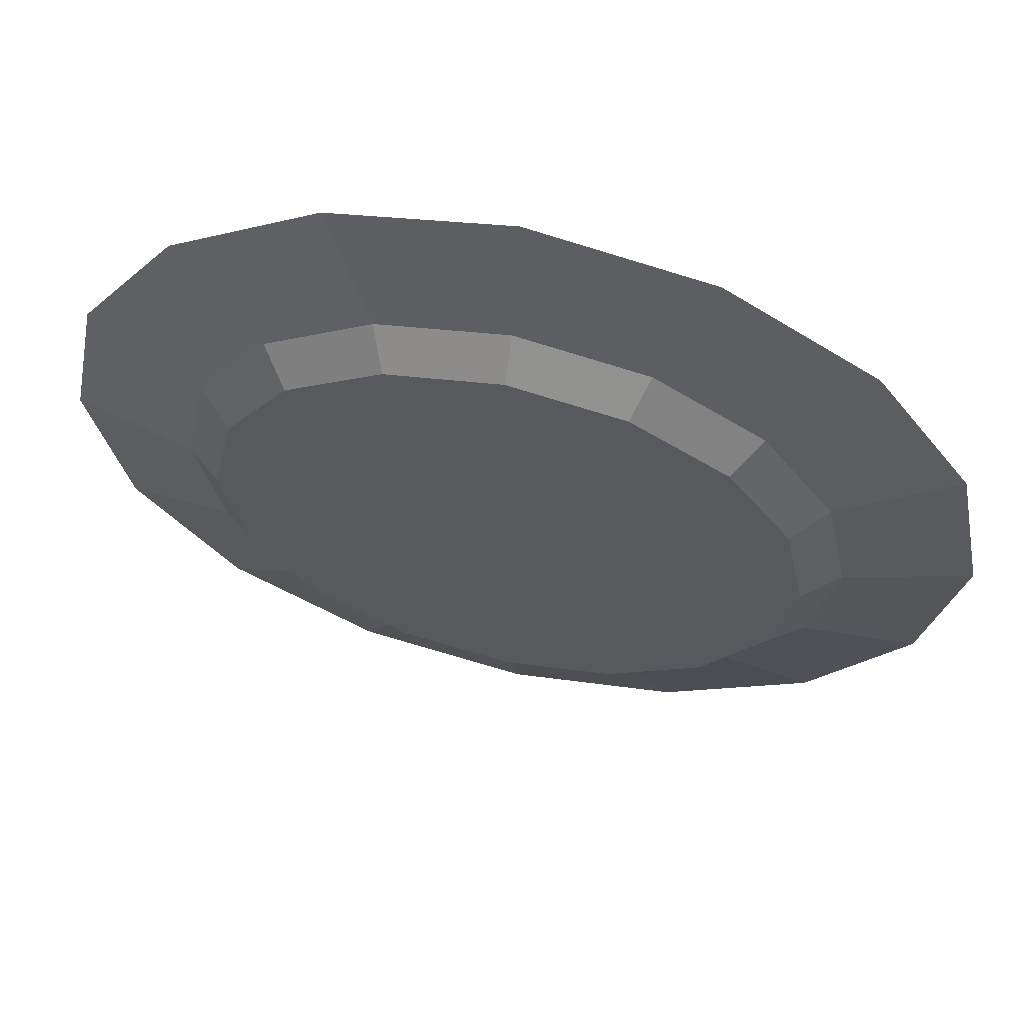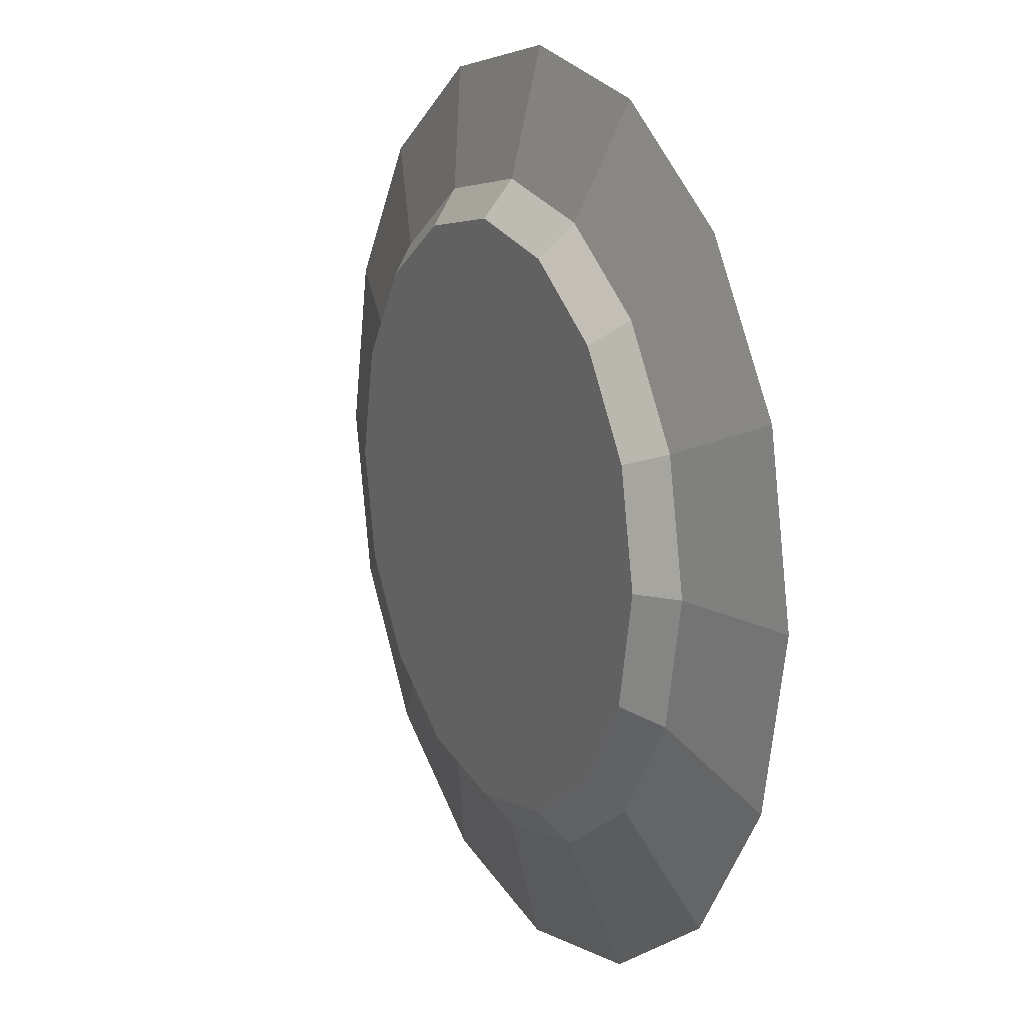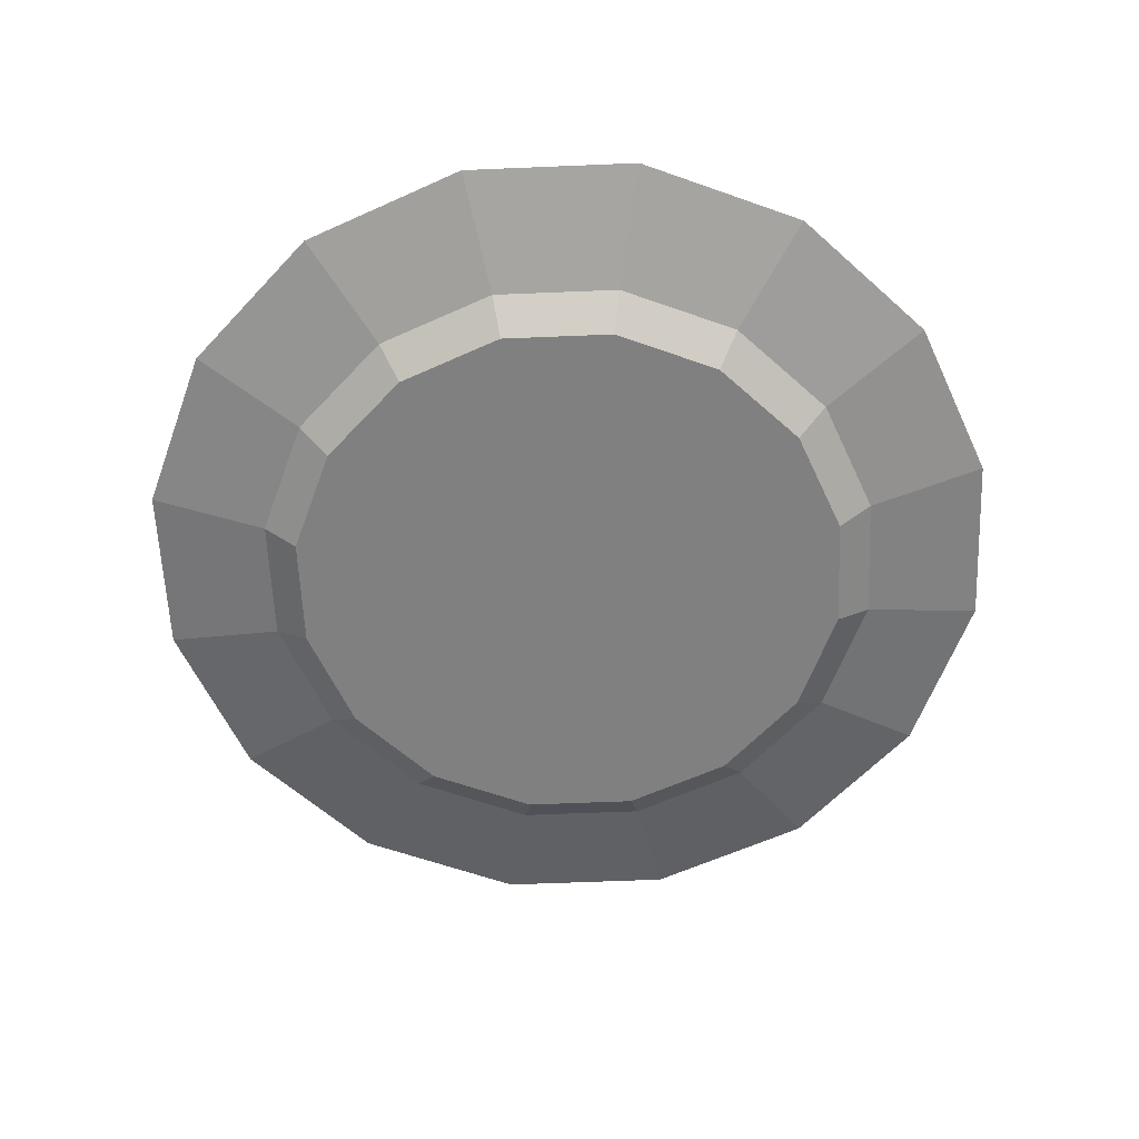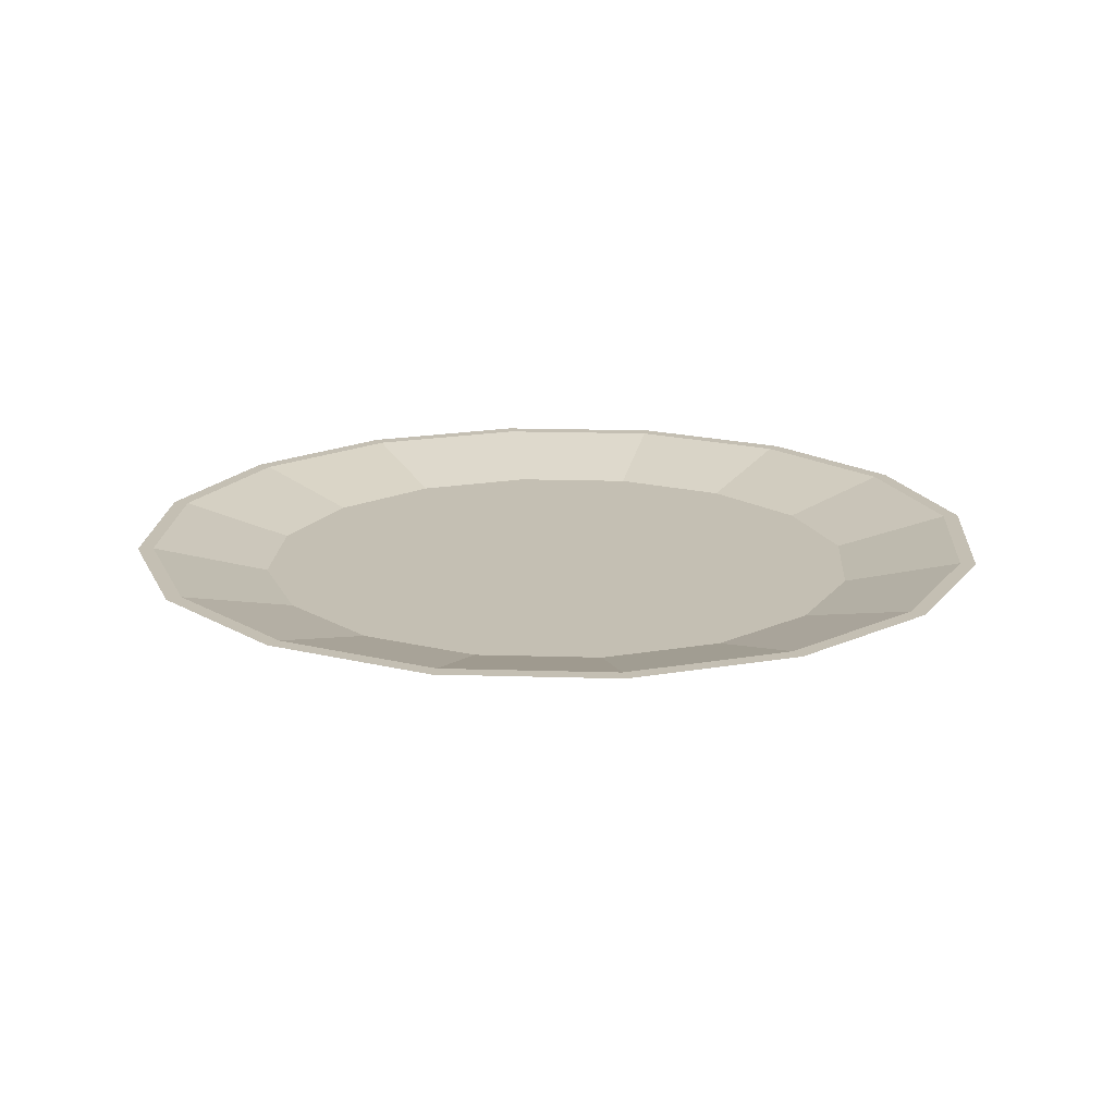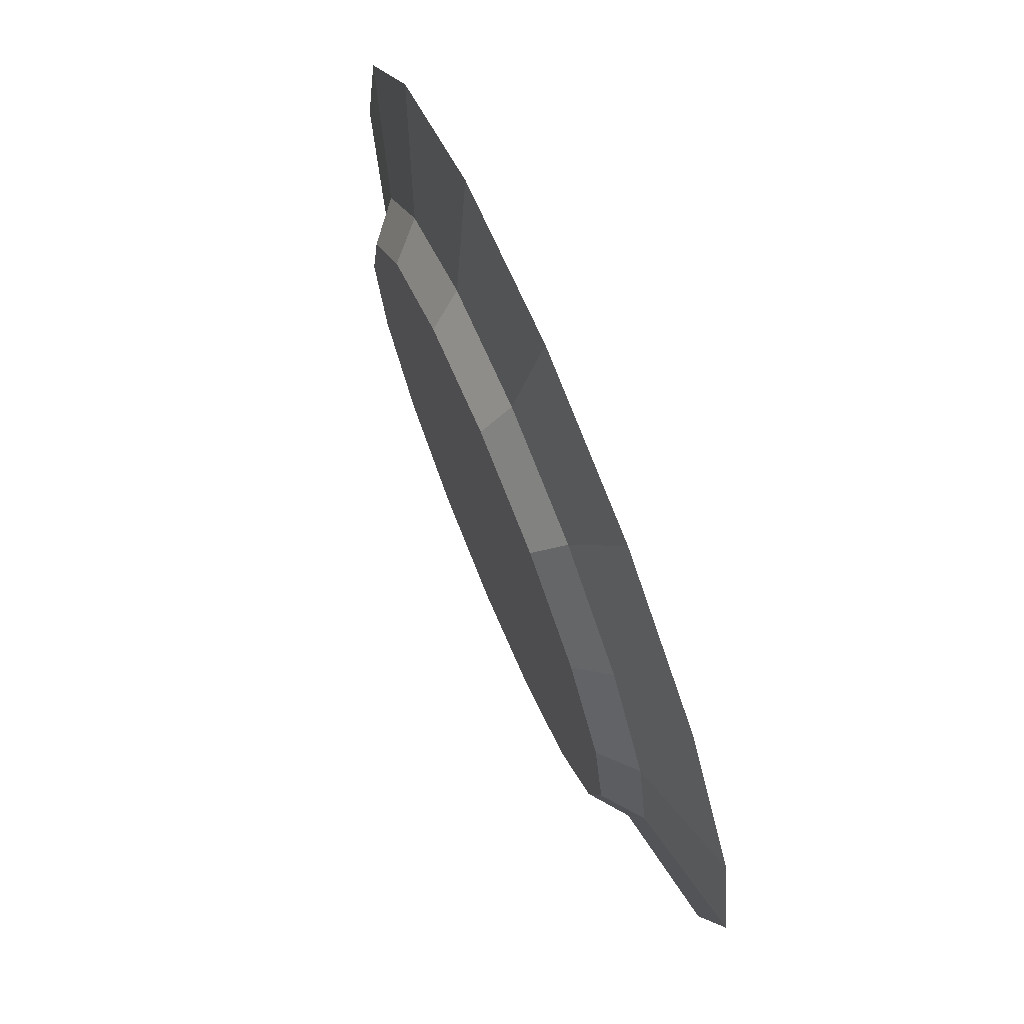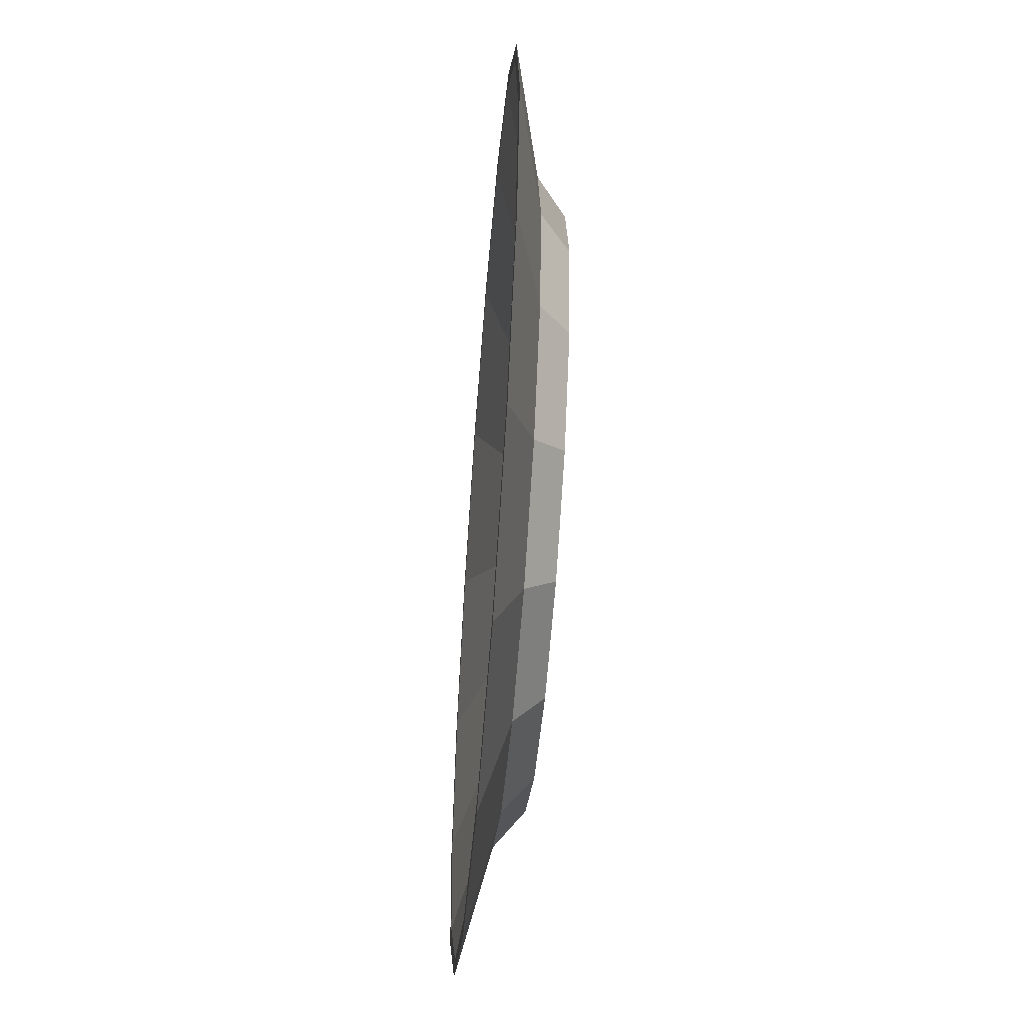
<metadata>
{"format":"obj","ext":"obj","renderer":"f3d","projection":"perspective","resolution":1024,"background":"white","views":[{"elev":62.1,"azim":12.6,"up":"+Z"},{"elev":15.3,"azim":63.1,"up":"+Z"},{"elev":-60.1,"azim":-98.8,"up":"+Y"},{"elev":17.9,"azim":59.7,"up":"+Y"},{"elev":74.0,"azim":67.4,"up":"+Z"},{"elev":-56.0,"azim":-94.6,"up":"+Z"}]}
</metadata>
<code>
o Cylinder
v 0 -0.05 -1
v 0 -0.05 -1
v 0 -0.05 -1
v -0 0.05 -1.124
v -0 0.05 -1.124
v -0 0.05 -1.124
v -0 0.05 -1.124
v 0.3827 -0.05 -0.9239
v 0.3827 -0.05 -0.9239
v 0.3827 -0.05 -0.9239
v 0.43 0.05 -1.038
v 0.43 0.05 -1.038
v 0.43 0.05 -1.038
v 0.43 0.05 -1.038
v 0.7071 -0.05 -0.7071
v 0.7071 -0.05 -0.7071
v 0.7071 -0.05 -0.7071
v 0.7945 0.05 -0.7945
v 0.7945 0.05 -0.7945
v 0.7945 0.05 -0.7945
v 0.7945 0.05 -0.7945
v 0.9239 -0.05 -0.3827
v 0.9239 -0.05 -0.3827
v 0.9239 -0.05 -0.3827
v 1.038 0.05 -0.43
v 1.038 0.05 -0.43
v 1.038 0.05 -0.43
v 1.038 0.05 -0.43
v 1 -0.05 0
v 1 -0.05 0
v 1 -0.05 0
v 1.124 0.05 0
v 1.124 0.05 0
v 1.124 0.05 0
v 1.124 0.05 0
v 0.9239 -0.05 0.3827
v 0.9239 -0.05 0.3827
v 0.9239 -0.05 0.3827
v 1.038 0.05 0.43
v 1.038 0.05 0.43
v 1.038 0.05 0.43
v 1.038 0.05 0.43
v 0.7071 -0.05 0.7071
v 0.7071 -0.05 0.7071
v 0.7071 -0.05 0.7071
v 0.7945 0.05 0.7945
v 0.7945 0.05 0.7945
v 0.7945 0.05 0.7945
v 0.7945 0.05 0.7945
v 0.3827 -0.05 0.9239
v 0.3827 -0.05 0.9239
v 0.3827 -0.05 0.9239
v 0.43 0.05 1.038
v 0.43 0.05 1.038
v 0.43 0.05 1.038
v 0.43 0.05 1.038
v -0 -0.05 1
v -0 -0.05 1
v -0 -0.05 1
v -0 0.05 1.124
v -0 0.05 1.124
v -0 0.05 1.124
v -0 0.05 1.124
v -0.3827 -0.05 0.9239
v -0.3827 -0.05 0.9239
v -0.3827 -0.05 0.9239
v -0.43 0.05 1.038
v -0.43 0.05 1.038
v -0.43 0.05 1.038
v -0.43 0.05 1.038
v -0.7071 -0.05 0.7071
v -0.7071 -0.05 0.7071
v -0.7071 -0.05 0.7071
v -0.7945 0.05 0.7945
v -0.7945 0.05 0.7945
v -0.7945 0.05 0.7945
v -0.7945 0.05 0.7945
v -0.9239 -0.05 0.3827
v -0.9239 -0.05 0.3827
v -0.9239 -0.05 0.3827
v -1.038 0.05 0.43
v -1.038 0.05 0.43
v -1.038 0.05 0.43
v -1.038 0.05 0.43
v -1 -0.05 -0
v -1 -0.05 -0
v -1 -0.05 -0
v -1.124 0.05 -0
v -1.124 0.05 -0
v -1.124 0.05 -0
v -1.124 0.05 -0
v -0.9239 -0.05 -0.3827
v -0.9239 -0.05 -0.3827
v -0.9239 -0.05 -0.3827
v -1.038 0.05 -0.43
v -1.038 0.05 -0.43
v -1.038 0.05 -0.43
v -1.038 0.05 -0.43
v -0.7071 -0.05 -0.7071
v -0.7071 -0.05 -0.7071
v -0.7071 -0.05 -0.7071
v -0.7945 0.05 -0.7945
v -0.7945 0.05 -0.7945
v -0.7945 0.05 -0.7945
v -0.7945 0.05 -0.7945
v -0.3827 -0.05 -0.9239
v -0.3827 -0.05 -0.9239
v -0.3827 -0.05 -0.9239
v -0.43 0.05 -1.038
v -0.43 0.05 -1.038
v -0.43 0.05 -1.038
v -0.43 0.05 -1.038
v 0.4147 0.05 -1.001
v 0.4147 0.05 -1.001
v 0.4147 0.05 -1.001
v -0 0.05 -1.084
v -0 0.05 -1.084
v -0 0.05 -1.084
v 0.7662 0.05 -0.7662
v 0.7662 0.05 -0.7662
v 0.7662 0.05 -0.7662
v 1.001 0.05 -0.4147
v 1.001 0.05 -0.4147
v 1.001 0.05 -0.4147
v 1.084 0.05 0
v 1.084 0.05 0
v 1.084 0.05 0
v 1.001 0.05 0.4147
v 1.001 0.05 0.4147
v 1.001 0.05 0.4147
v 0.7662 0.05 0.7662
v 0.7662 0.05 0.7662
v 0.7662 0.05 0.7662
v 0.4147 0.05 1.001
v 0.4147 0.05 1.001
v 0.4147 0.05 1.001
v -0 0.05 1.084
v -0 0.05 1.084
v -0 0.05 1.084
v -0.4147 0.05 1.001
v -0.4147 0.05 1.001
v -0.4147 0.05 1.001
v -0.7662 0.05 0.7662
v -0.7662 0.05 0.7662
v -0.7662 0.05 0.7662
v -1.001 0.05 0.4147
v -1.001 0.05 0.4147
v -1.001 0.05 0.4147
v -1.084 0.05 -0
v -1.084 0.05 -0
v -1.084 0.05 -0
v -1.001 0.05 -0.4147
v -1.001 0.05 -0.4147
v -1.001 0.05 -0.4147
v -0.7662 0.05 -0.7662
v -0.7662 0.05 -0.7662
v -0.7662 0.05 -0.7662
v -0.4147 0.05 -1.001
v -0.4147 0.05 -1.001
v -0.4147 0.05 -1.001
v 0.5926 0.1517 -1.431
v 0.5926 0.1517 -1.431
v 0.5926 0.1517 -1.431
v -0 0.1517 -1.548
v -0 0.1517 -1.548
v -0 0.1517 -1.548
v -0 0.1517 -1.548
v 1.095 0.1517 -1.095
v 1.095 0.1517 -1.095
v 1.095 0.1517 -1.095
v 1.431 0.1517 -0.5926
v 1.431 0.1517 -0.5926
v 1.431 0.1517 -0.5926
v 1.548 0.1517 0
v 1.548 0.1517 0
v 1.548 0.1517 0
v 1.431 0.1517 0.5926
v 1.431 0.1517 0.5926
v 1.431 0.1517 0.5926
v 1.431 0.1517 0.5926
v 1.095 0.1517 1.095
v 1.095 0.1517 1.095
v 1.095 0.1517 1.095
v 1.095 0.1517 1.095
v 0.5926 0.1517 1.431
v 0.5926 0.1517 1.431
v 0.5926 0.1517 1.431
v 0.5926 0.1517 1.431
v -0 0.1517 1.548
v -0 0.1517 1.548
v -0 0.1517 1.548
v -0.5926 0.1517 1.431
v -0.5926 0.1517 1.431
v -0.5926 0.1517 1.431
v -1.095 0.1517 1.095
v -1.095 0.1517 1.095
v -1.095 0.1517 1.095
v -1.431 0.1517 0.5926
v -1.431 0.1517 0.5926
v -1.431 0.1517 0.5926
v -1.431 0.1517 0.5926
v -1.548 0.1517 -0
v -1.548 0.1517 -0
v -1.548 0.1517 -0
v -1.548 0.1517 -0
v -1.431 0.1517 -0.5926
v -1.431 0.1517 -0.5926
v -1.431 0.1517 -0.5926
v -1.431 0.1517 -0.5926
v -1.095 0.1517 -1.095
v -1.095 0.1517 -1.095
v -1.095 0.1517 -1.095
v -1.095 0.1517 -1.095
v -0.5926 0.1517 -1.431
v -0.5926 0.1517 -1.431
v -0.5926 0.1517 -1.431
v -0.5926 0.1517 -1.431
v 0.5715 0.1517 -1.38
v 0.5715 0.1517 -1.38
v 0.5715 0.1517 -1.38
v -0 0.1517 -1.493
v -0 0.1517 -1.493
v -0 0.1517 -1.493
v -0 0.1517 -1.493
v 1.056 0.1517 -1.056
v 1.056 0.1517 -1.056
v 1.056 0.1517 -1.056
v 1.38 0.1517 -0.5715
v 1.38 0.1517 -0.5715
v 1.38 0.1517 -0.5715
v 1.493 0.1517 0
v 1.493 0.1517 0
v 1.493 0.1517 0
v 1.38 0.1517 0.5715
v 1.38 0.1517 0.5715
v 1.38 0.1517 0.5715
v 1.38 0.1517 0.5715
v 1.056 0.1517 1.056
v 1.056 0.1517 1.056
v 1.056 0.1517 1.056
v 1.056 0.1517 1.056
v 0.5715 0.1517 1.38
v 0.5715 0.1517 1.38
v 0.5715 0.1517 1.38
v 0.5715 0.1517 1.38
v -0 0.1517 1.493
v -0 0.1517 1.493
v -0 0.1517 1.493
v -0.5715 0.1517 1.38
v -0.5715 0.1517 1.38
v -0.5715 0.1517 1.38
v -1.056 0.1517 1.056
v -1.056 0.1517 1.056
v -1.056 0.1517 1.056
v -1.38 0.1517 0.5715
v -1.38 0.1517 0.5715
v -1.38 0.1517 0.5715
v -1.38 0.1517 0.5715
v -1.493 0.1517 -0
v -1.493 0.1517 -0
v -1.493 0.1517 -0
v -1.493 0.1517 -0
v -1.38 0.1517 -0.5715
v -1.38 0.1517 -0.5715
v -1.38 0.1517 -0.5715
v -1.38 0.1517 -0.5715
v -1.056 0.1517 -1.056
v -1.056 0.1517 -1.056
v -1.056 0.1517 -1.056
v -1.056 0.1517 -1.056
v -0.5715 0.1517 -1.38
v -0.5715 0.1517 -1.38
v -0.5715 0.1517 -1.38
v -0.5715 0.1517 -1.38
f 3 7 12
f 3 12 9
f 10 14 19
f 10 19 16
f 17 21 26
f 17 26 23
f 24 28 34
f 24 34 30
f 31 35 42
f 31 42 38
f 37 40 49
f 37 49 45
f 44 47 56
f 44 56 52
f 51 54 63
f 51 63 59
f 57 60 69
f 57 69 65
f 64 67 76
f 64 76 72
f 71 74 83
f 71 83 79
f 78 81 88
f 78 88 85
f 86 89 95
f 86 95 92
f 93 97 102
f 93 102 99
f 62 53 187
f 62 187 191
f 100 104 109
f 100 109 106
f 107 111 4
f 107 4 1
f 108 2 8
f 8 15 22
f 22 29 36
f 36 43 50
f 50 58 66
f 66 73 80
f 80 87 94
f 94 101 108
f 108 8 22
f 22 36 50
f 50 66 80
f 80 94 108
f 108 22 50
f 50 80 108
f 121 115 117
f 117 158 155
f 155 152 149
f 149 146 143
f 143 140 138
f 138 136 133
f 133 130 127
f 127 124 121
f 121 117 155
f 155 149 143
f 143 138 133
f 133 127 121
f 121 155 143
f 143 133 121
f 159 118 224
f 159 224 273
f 113 120 226
f 113 226 218
f 156 160 274
f 156 274 269
f 90 82 198
f 90 198 202
f 25 20 170
f 25 170 172
f 116 114 219
f 116 219 221
f 153 157 270
f 153 270 265
f 5 112 215
f 5 215 164
f 55 46 183
f 55 183 188
f 150 154 266
f 150 266 261
f 148 151 262
f 148 262 258
f 84 75 195
f 84 195 199
f 18 13 163
f 18 163 169
f 145 147 257
f 145 257 254
f 110 105 211
f 110 211 214
f 182 178 237
f 182 237 241
f 201 197 252
f 201 252 256
f 165 217 272
f 165 272 222
f 174 171 230
f 174 230 233
f 194 190 247
f 194 247 249
f 213 209 264
f 213 264 268
f 168 161 220
f 168 220 227
f 186 181 240
f 186 240 245
f 205 200 255
f 205 255 260
f 177 174 233
f 177 233 236
f 197 194 249
f 197 249 252
f 216 212 267
f 216 267 271
f 171 168 227
f 171 227 230
f 190 185 244
f 190 244 247
f 161 166 223
f 161 223 220
f 208 204 259
f 208 259 263
f 119 123 229
f 119 229 225
f 122 126 232
f 122 232 228
f 32 27 173
f 32 173 175
f 96 91 203
f 96 203 206
f 125 128 234
f 125 234 231
f 70 61 189
f 70 189 193
f 129 131 238
f 129 238 235
f 132 134 242
f 132 242 239
f 41 33 176
f 41 176 180
f 103 98 207
f 103 207 210
f 11 6 167
f 11 167 162
f 135 137 246
f 135 246 243
f 77 68 192
f 77 192 196
f 139 141 250
f 139 250 248
f 142 144 253
f 142 253 251
f 48 39 179
f 48 179 184

</code>
